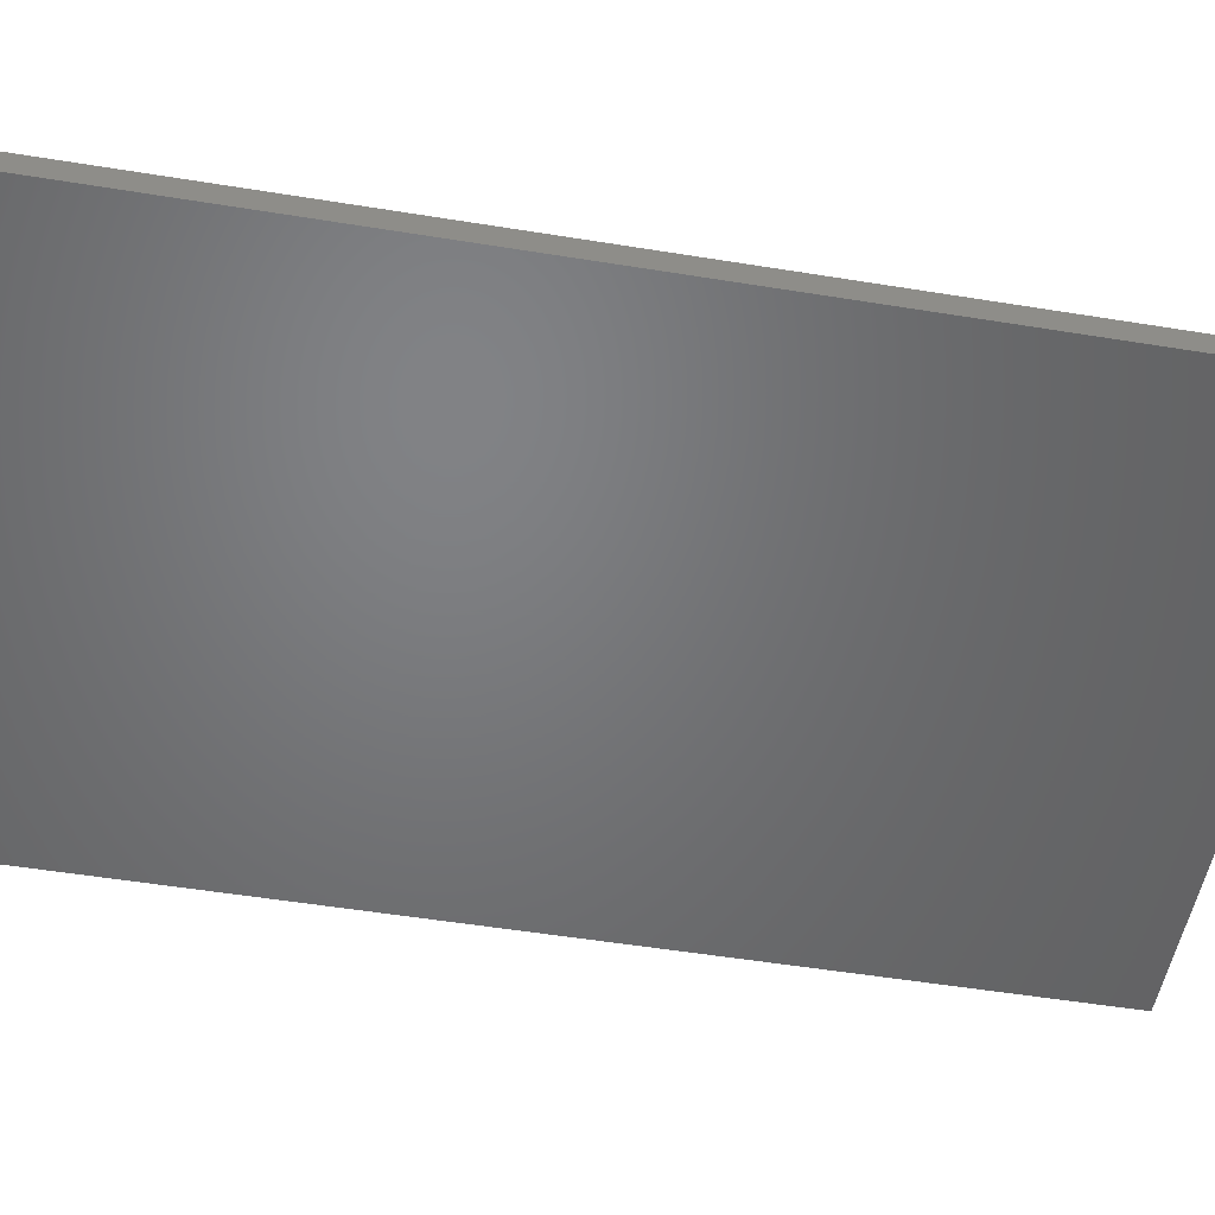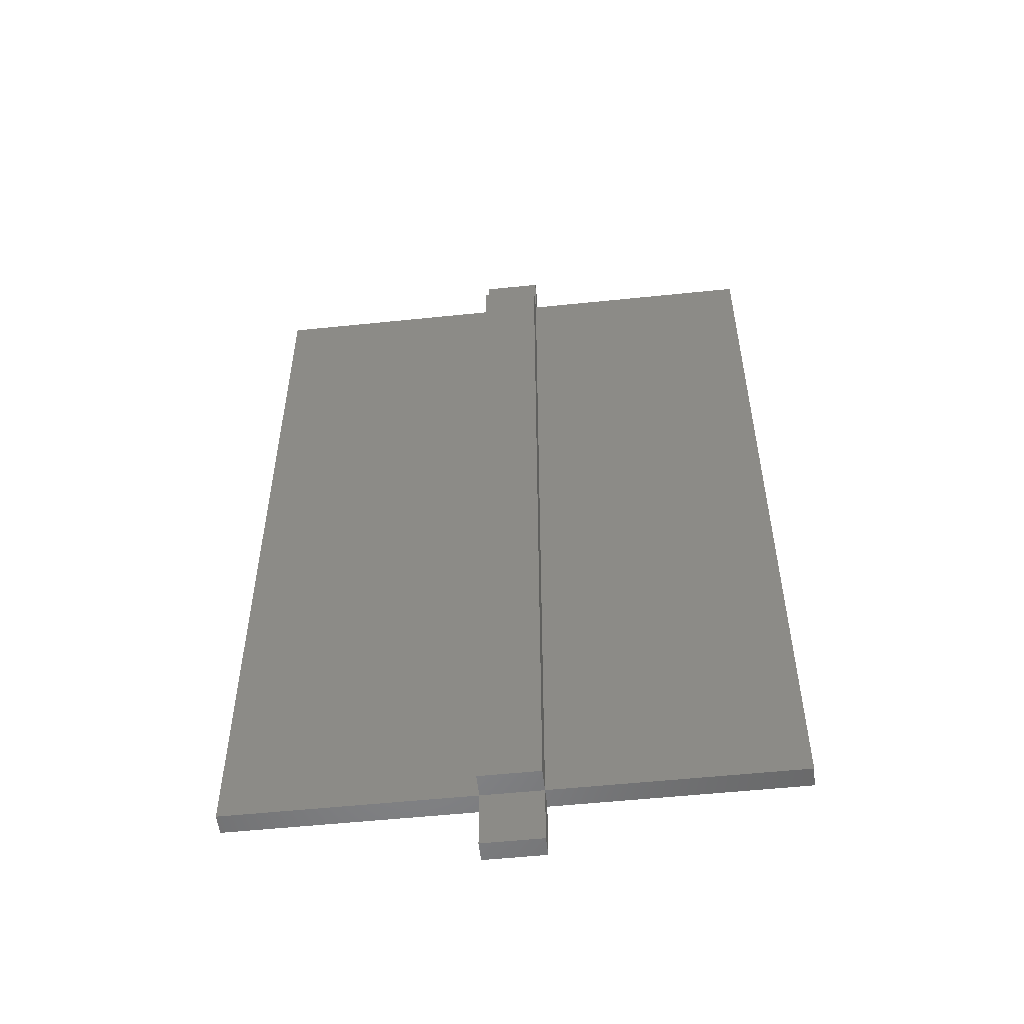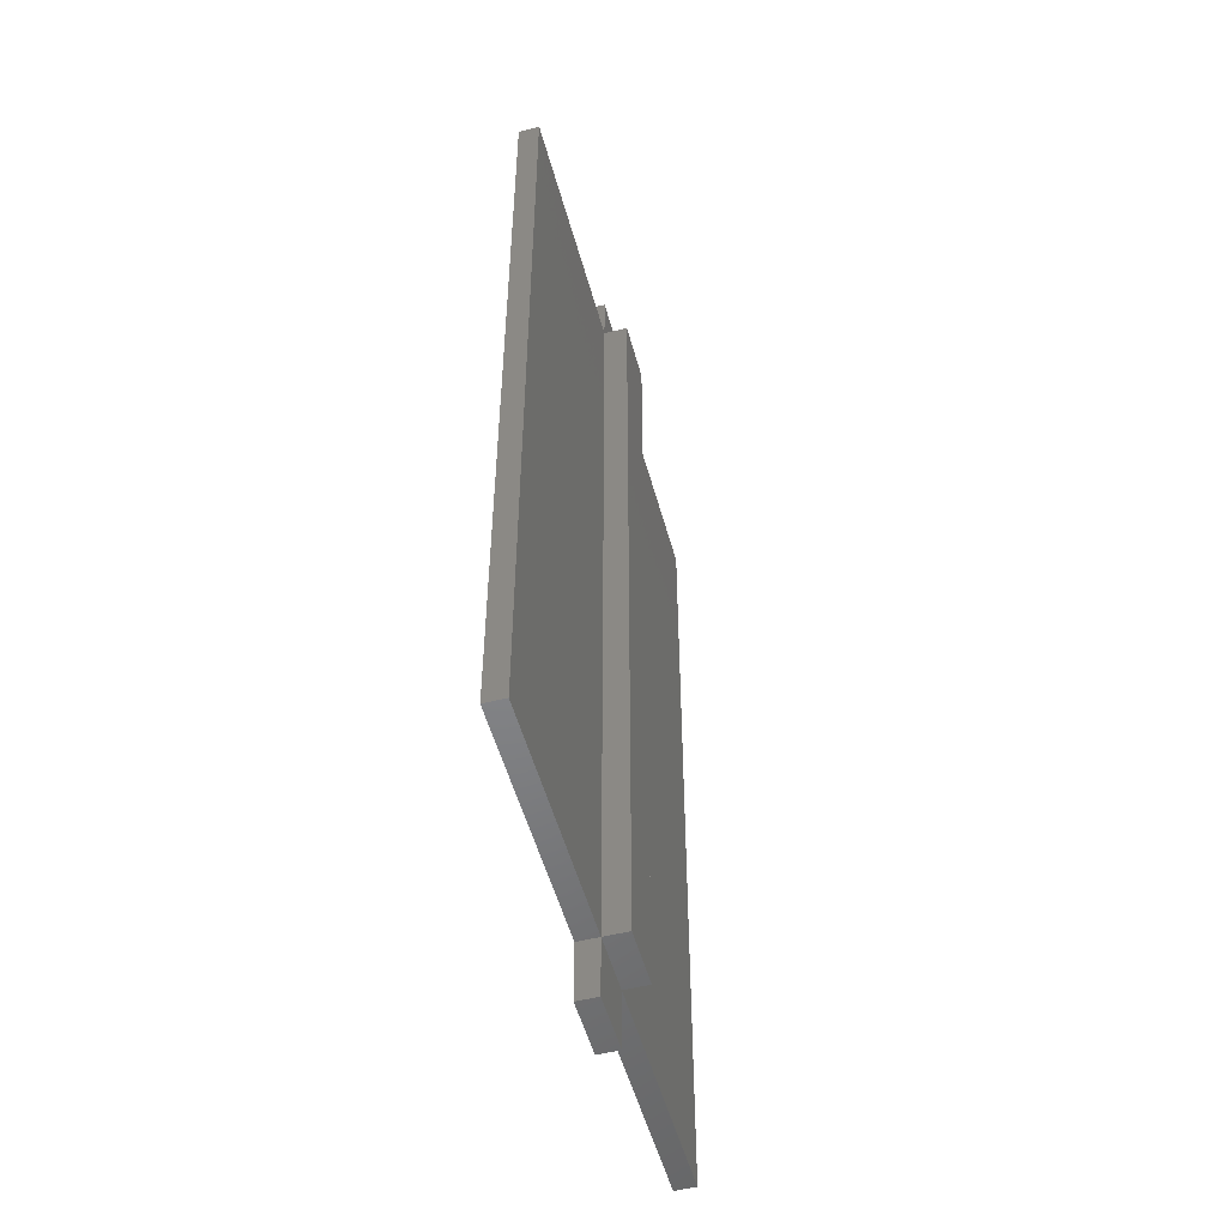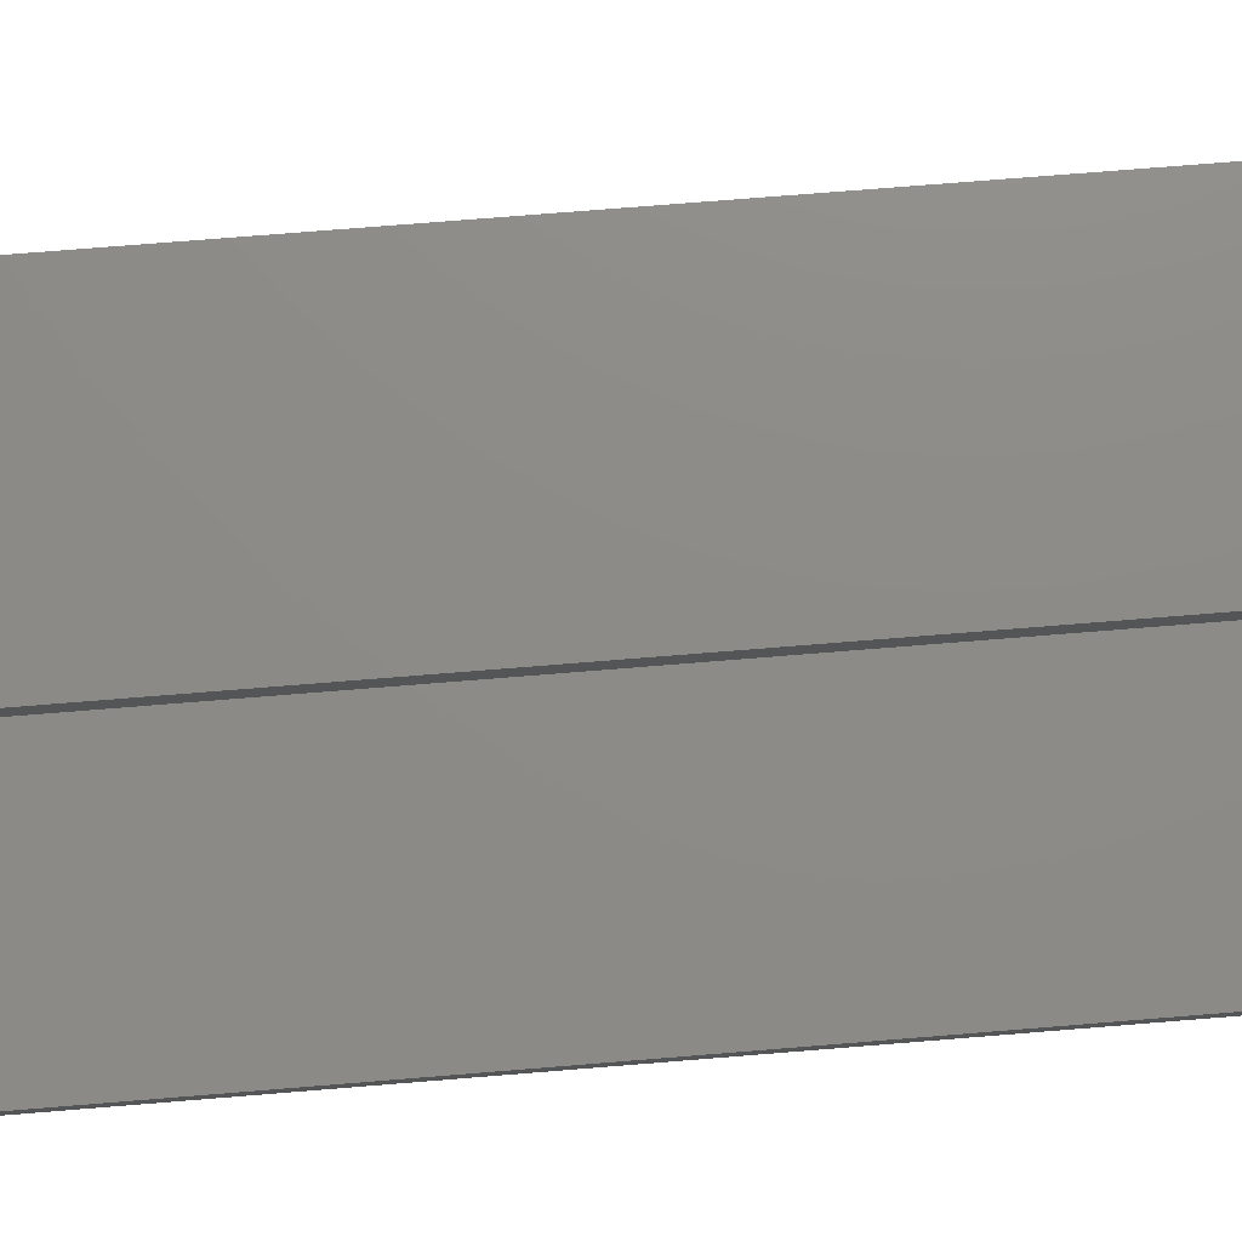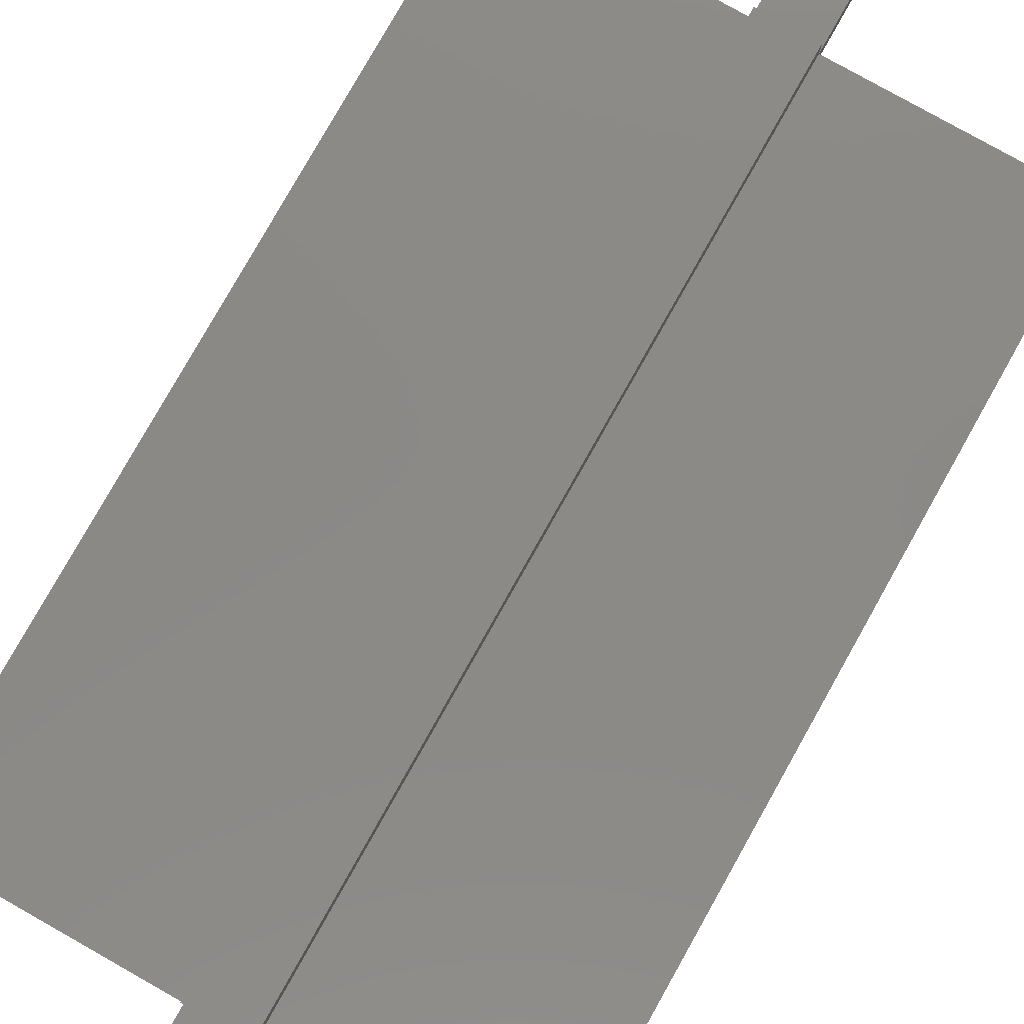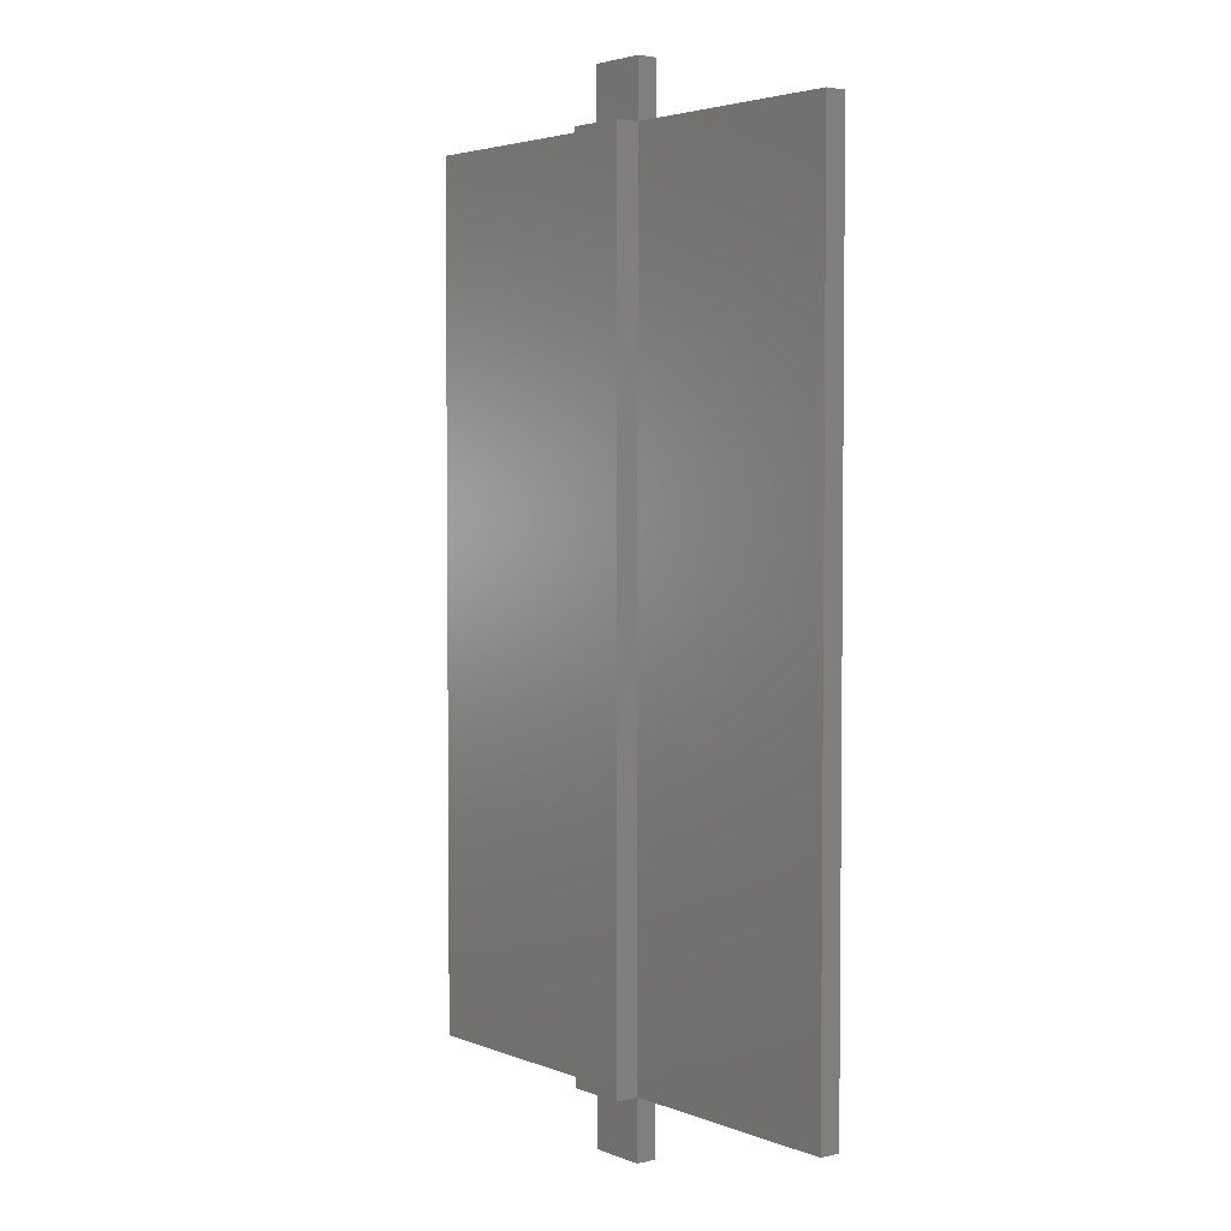
<metadata>
{"format":"stl","ext":"stl","renderer":"f3d","projection":"perspective","resolution":1024,"background":"white","views":[{"elev":-50.5,"azim":-100.2,"up":"+Z"},{"elev":-54.2,"azim":6.3,"up":"+Y"},{"elev":-52.1,"azim":-74.9,"up":"+Y"},{"elev":75.8,"azim":-94.6,"up":"+Z"},{"elev":79.6,"azim":-150.6,"up":"+Z"},{"elev":3.5,"azim":52.2,"up":"+Y"}]}
</metadata>
<code>
# stl→obj: 28 verts, 52 faces
v -34.1 116.4 2.6
v -34.1 116.4 0
v -34.1 7.6 2.6
v -34.1 7.6 0
v -3.7 7.6 0
v -3.7 7.6 2.6
v -3.7 116.4 0
v -3.7 123.6 0
v 3.8 123.6 0
v 3.8 116.4 0
v 34.2 116.4 0
v 3.8 7.6 0
v 34.2 7.6 0
v 3.8 0 0
v -3.7 0 0
v -3.7 116.4 2.6
v -3.7 0 2.6
v 3.8 0 2.6
v 3.8 7.6 2.6
v -3.7 116.4 5.6
v -3.7 7.6 5.6
v 3.8 7.6 5.6
v 34.2 7.6 2.6
v 34.2 116.4 2.6
v 3.8 116.4 2.6
v 3.8 123.6 2.6
v -3.7 123.6 2.6
v 3.8 116.4 5.6
f 1 2 3
f 3 2 4
f 5 6 3
f 4 5 3
f 4 2 5
f 5 2 7
f 7 8 9
f 7 9 5
f 5 9 10
f 5 10 11
f 12 11 13
f 5 11 12
f 12 14 5
f 5 14 15
f 6 16 1
f 3 6 1
f 16 7 1
f 1 7 2
f 6 5 17
f 17 5 15
f 6 17 18
f 19 6 18
f 20 16 21
f 21 16 6
f 21 6 19
f 22 21 19
f 17 15 14
f 18 17 14
f 18 14 12
f 19 18 12
f 19 12 13
f 23 19 13
f 23 13 11
f 24 23 11
f 10 25 11
f 11 25 24
f 25 10 9
f 26 25 9
f 8 27 9
f 9 27 26
f 27 8 16
f 16 8 7
f 27 16 25
f 26 27 25
f 16 20 25
f 25 20 28
f 22 19 25
f 28 22 25
f 25 19 23
f 24 25 23
f 20 21 22
f 28 20 22

</code>
